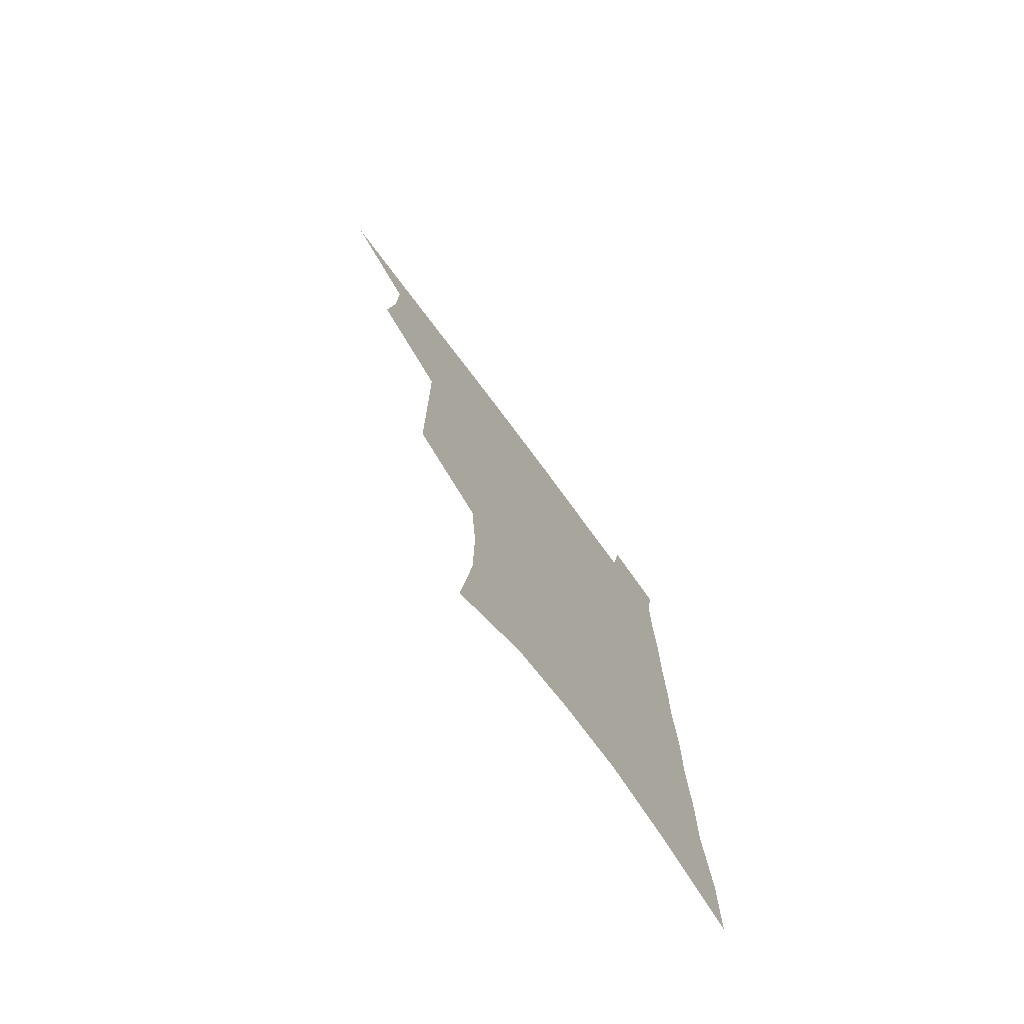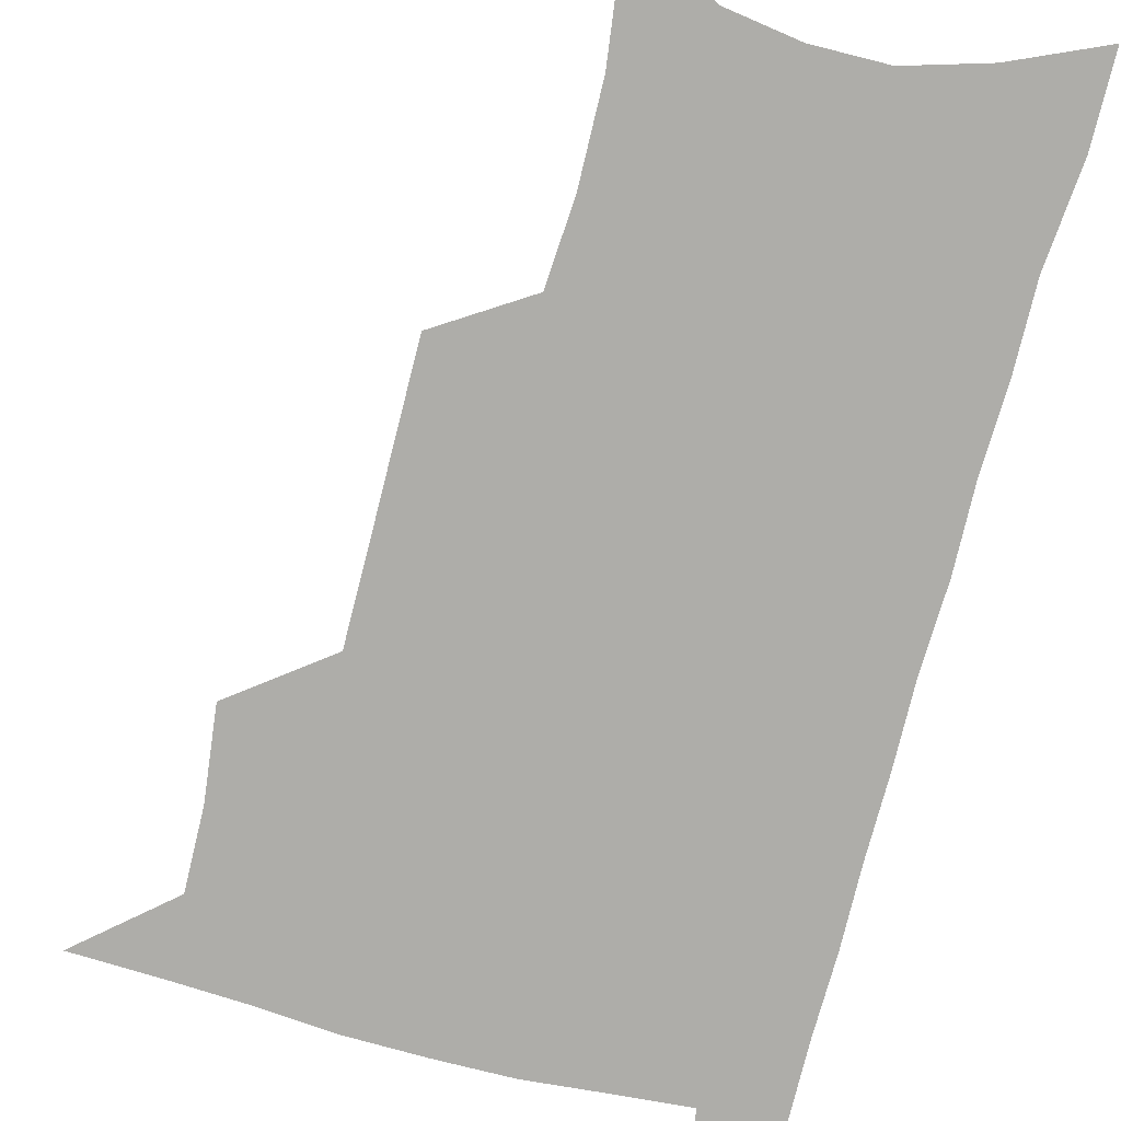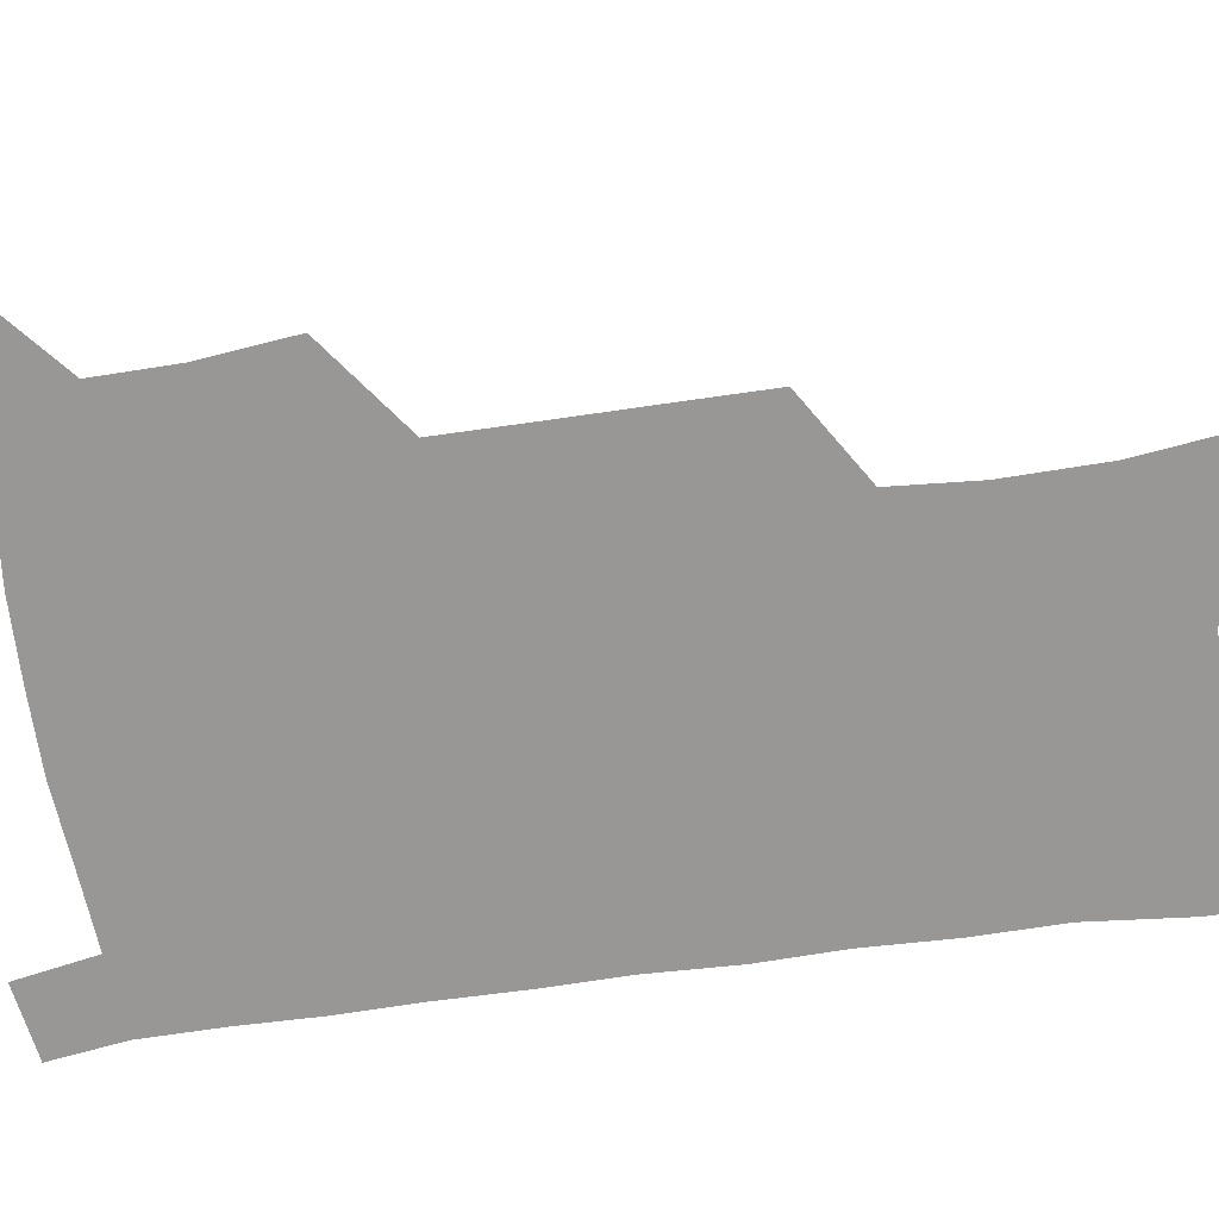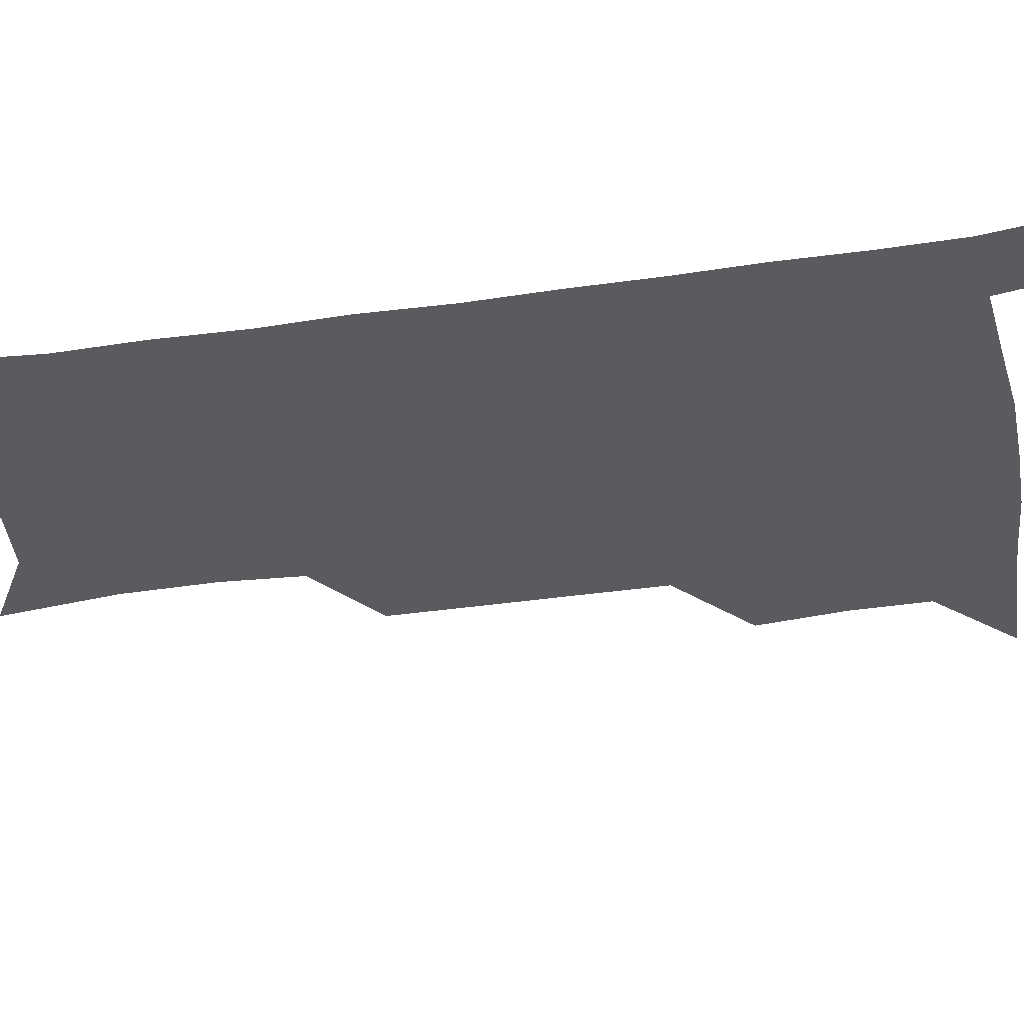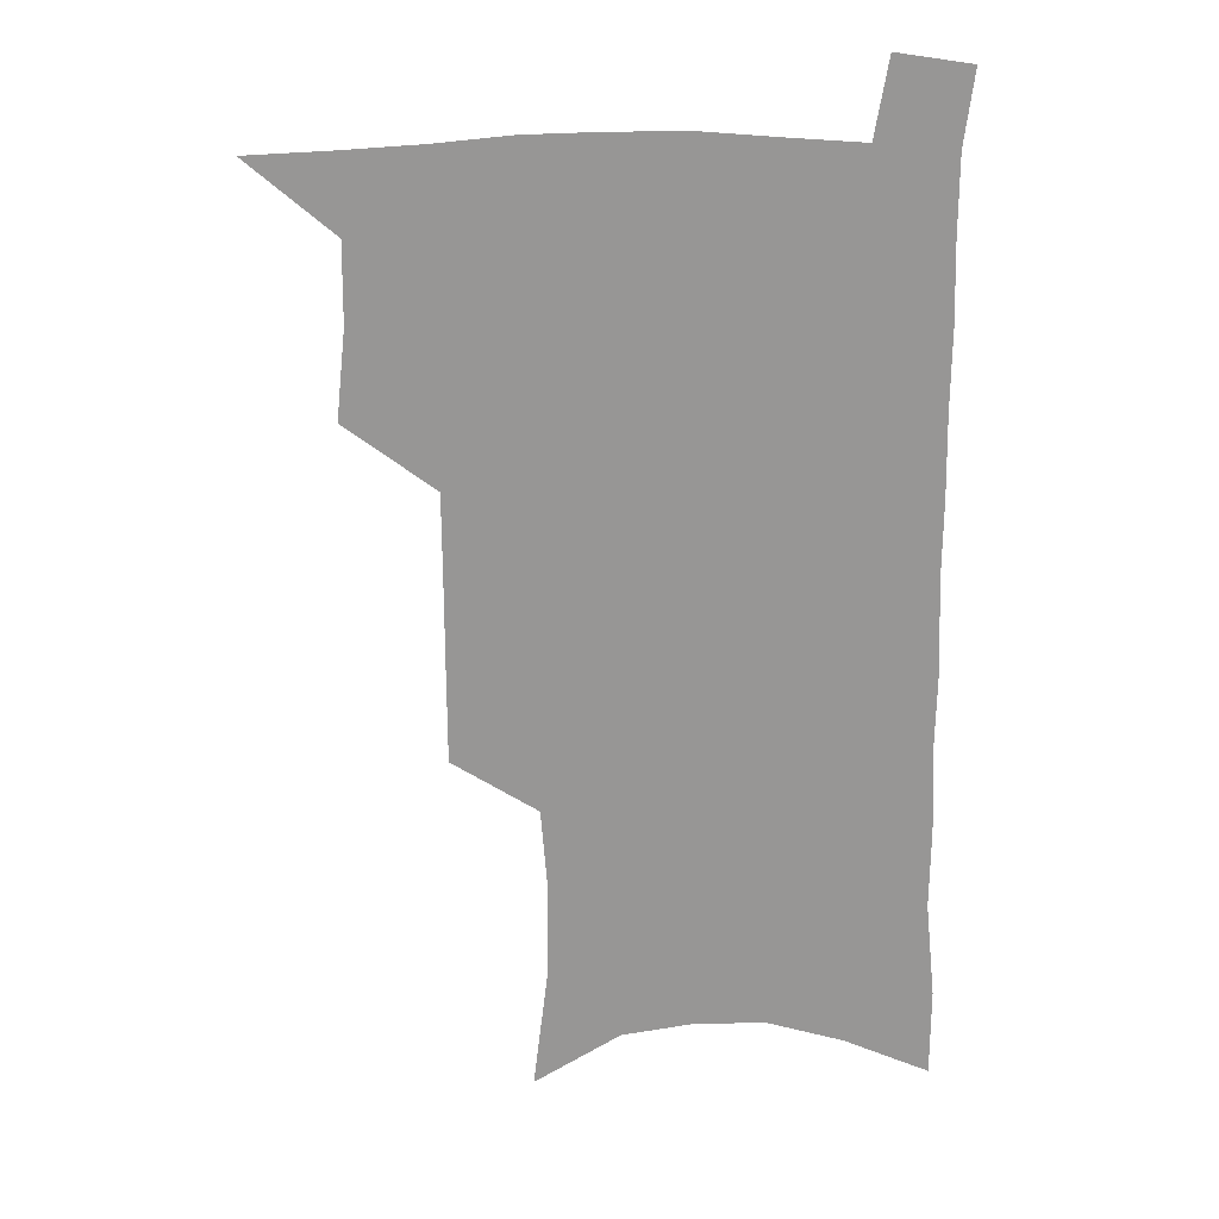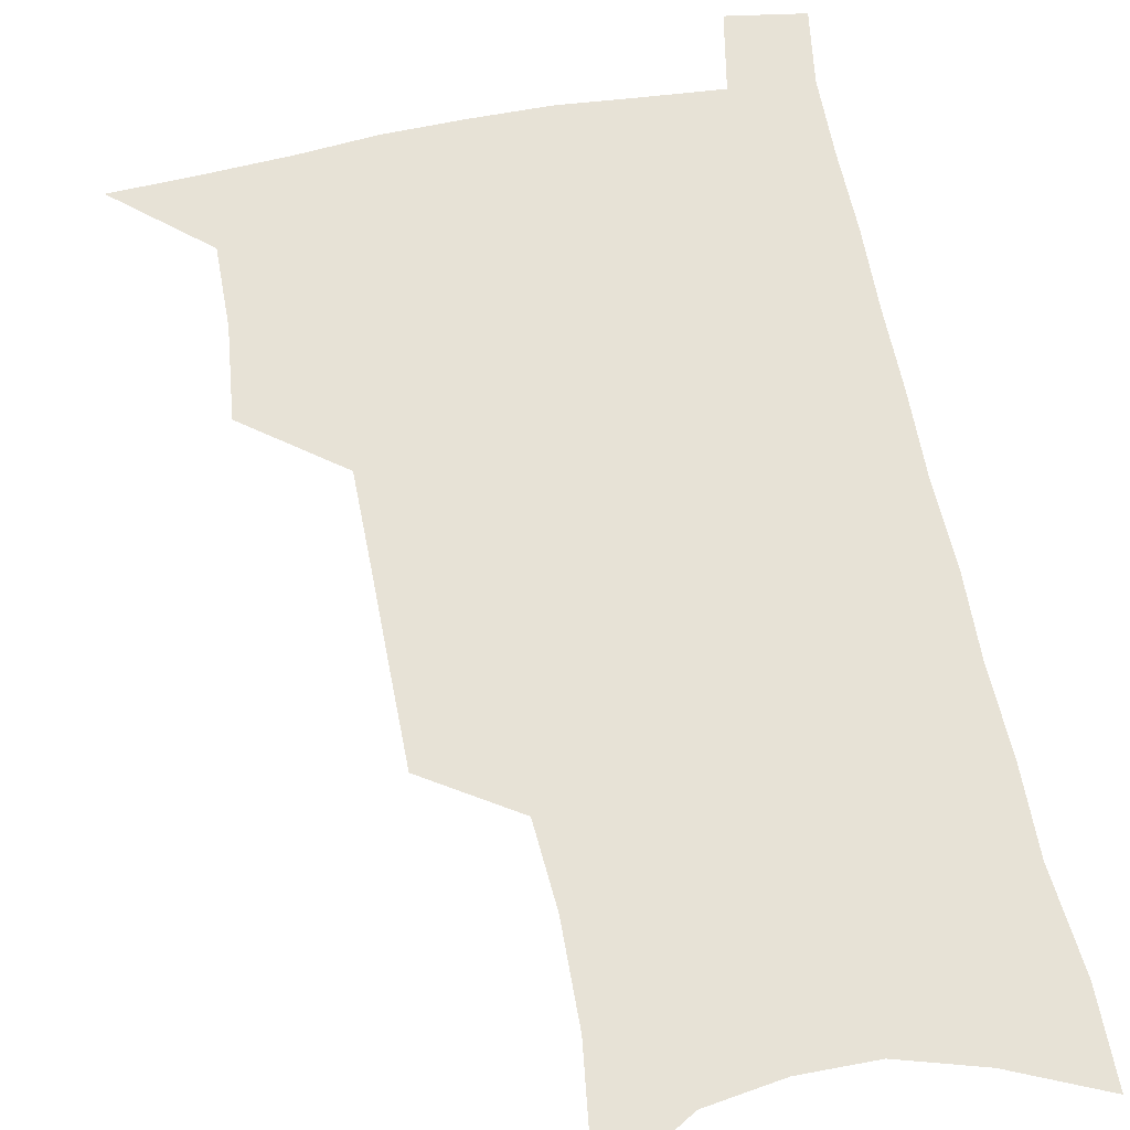
<metadata>
{"format":"obj","ext":"obj","renderer":"f3d","projection":"perspective","resolution":1024,"background":"white","views":[{"elev":-75.4,"azim":-53.4,"up":"+Y"},{"elev":-77.1,"azim":-14.1,"up":"+Z"},{"elev":-68.2,"azim":-81.5,"up":"+Z"},{"elev":-32.7,"azim":102.2,"up":"+Z"},{"elev":22.2,"azim":-1.7,"up":"+Y"},{"elev":63.0,"azim":-10.8,"up":"+Z"}]}
</metadata>
<code>
v 482 534.1 0
v 510.9 443.7 0
v 514.3 476.9 0
v 514.6 506.7 0
v 514.2 535.7 0
v 545.1 317.3 0
v 544.9 352.1 0
v 544.8 386 0
v 544.6 418.8 0
v 545.4 450.7 0
v 547.2 481.2 0
v 545.9 509.1 0
v 543.7 537.5 0
v 573.8 184.1 0
v 579.3 230.6 0
v 579.7 266.5 0
v 577.3 297.3 0
v 578.2 334.7 0
v 577.4 366.4 0
v 576.8 397.1 0
v 576.6 427.1 0
v 576.5 455.8 0
v 576.7 483.7 0
v 575.8 510.5 0
v 572.4 540.3 0
v 606.4 203.8 0
v 607.2 241.5 0
v 606.2 274.3 0
v 605.4 308.3 0
v 605.5 343.1 0
v 604.4 371.7 0
v 604.6 403.4 0
v 604.1 430.6 0
v 603.8 457.9 0
v 603.9 485 0
v 603.3 511.7 0
v 601.3 541.1 0
v 633.5 208.2 0
v 633 245.8 0
v 632 278.8 0
v 631.1 312.1 0
v 630.5 343.8 0
v 630.1 373.3 0
v 630 402.8 0
v 630 432.1 0
v 630.2 458.8 0
v 630.5 485.2 0
v 630.8 511.7 0
v 629.8 541.2 0
v 660.5 208.2 0
v 659 244 0
v 657.8 277.8 0
v 656.6 311 0
v 655.7 343.1 0
v 655.5 372.9 0
v 655.8 401.3 0
v 656 429.8 0
v 656.6 457.3 0
v 656.8 485 0
v 657.8 511.6 0
v 659.2 538.9 0
v 689.6 200 0
v 686.7 237.6 0
v 684.9 272 0
v 683.2 305.7 0
v 682.4 337.2 0
v 683 366.6 0
v 682.8 396.6 0
v 683.1 425.8 0
v 683.8 454.2 0
v 683.8 482.8 0
v 684.9 510 0
v 687 537 0
v 692.1 566.2 0
v 722.1 186.1 0
v 722.2 219.5 0
v 718.5 256.4 0
v 718.8 288.1 0
v 717.6 320.9 0
v 718.1 351.6 0
v 716.7 384 0
v 717.1 414.6 0
v 716.6 445.6 0
v 716.9 475.6 0
v 716.1 505.6 0
v 716.3 534.5 0
v 719.9 562 0
f 4 5 1
f 9 10 2
f 2 10 3
f 10 11 3
f 3 11 4
f 11 12 4
f 4 12 5
f 12 13 5
f 17 18 6
f 6 18 7
f 18 19 7
f 7 19 8
f 19 20 8
f 8 20 9
f 20 21 9
f 9 21 10
f 21 22 10
f 10 22 11
f 22 23 11
f 11 23 12
f 23 24 12
f 12 24 13
f 24 25 13
f 14 26 15
f 26 27 15
f 15 27 16
f 27 28 16
f 16 28 17
f 28 29 17
f 17 29 18
f 29 30 18
f 18 30 19
f 30 31 19
f 19 31 20
f 31 32 20
f 20 32 21
f 32 33 21
f 21 33 22
f 33 34 22
f 22 34 23
f 34 35 23
f 23 35 24
f 35 36 24
f 24 36 25
f 36 37 25
f 26 38 27
f 38 39 27
f 27 39 28
f 39 40 28
f 28 40 29
f 40 41 29
f 29 41 30
f 41 42 30
f 30 42 31
f 42 43 31
f 31 43 32
f 43 44 32
f 32 44 33
f 44 45 33
f 33 45 34
f 45 46 34
f 34 46 35
f 46 47 35
f 35 47 36
f 47 48 36
f 36 48 37
f 48 49 37
f 38 50 39
f 50 51 39
f 39 51 40
f 51 52 40
f 40 52 41
f 52 53 41
f 41 53 42
f 53 54 42
f 42 54 43
f 54 55 43
f 43 55 44
f 55 56 44
f 44 56 45
f 56 57 45
f 45 57 46
f 57 58 46
f 46 58 47
f 58 59 47
f 47 59 48
f 59 60 48
f 48 60 49
f 60 61 49
f 50 62 51
f 62 63 51
f 51 63 52
f 63 64 52
f 52 64 53
f 64 65 53
f 53 65 54
f 65 66 54
f 54 66 55
f 66 67 55
f 55 67 56
f 67 68 56
f 56 68 57
f 68 69 57
f 57 69 58
f 69 70 58
f 58 70 59
f 70 71 59
f 59 71 60
f 71 72 60
f 60 72 61
f 72 73 61
f 62 75 63
f 75 76 63
f 63 76 64
f 76 77 64
f 64 77 65
f 77 78 65
f 65 78 66
f 78 79 66
f 66 79 67
f 79 80 67
f 67 80 68
f 80 81 68
f 68 81 69
f 81 82 69
f 69 82 70
f 82 83 70
f 70 83 71
f 83 84 71
f 71 84 72
f 84 85 72
f 72 85 73
f 85 86 73
f 73 86 74
f 86 87 74

</code>
